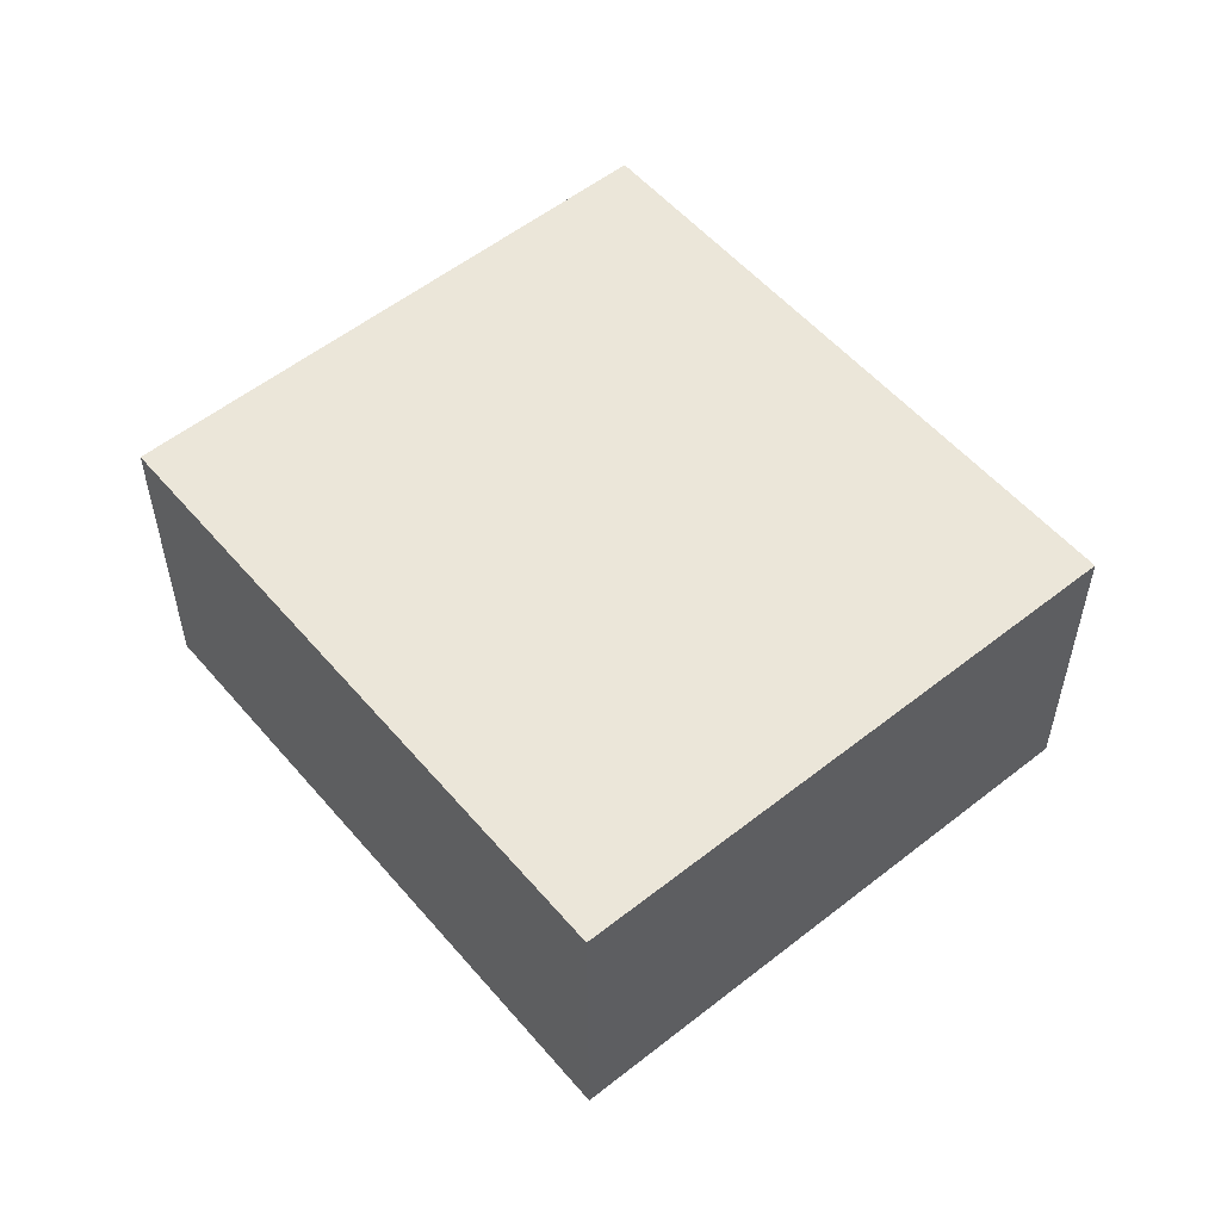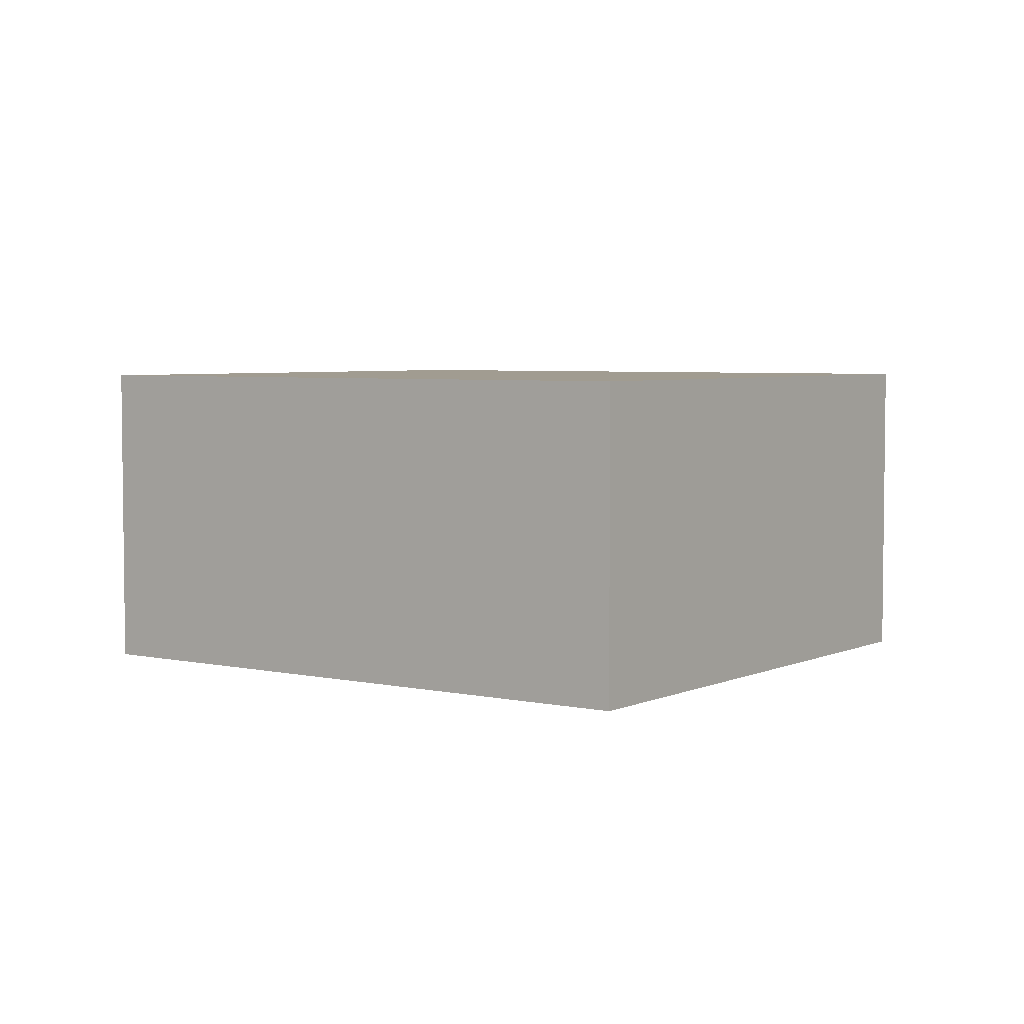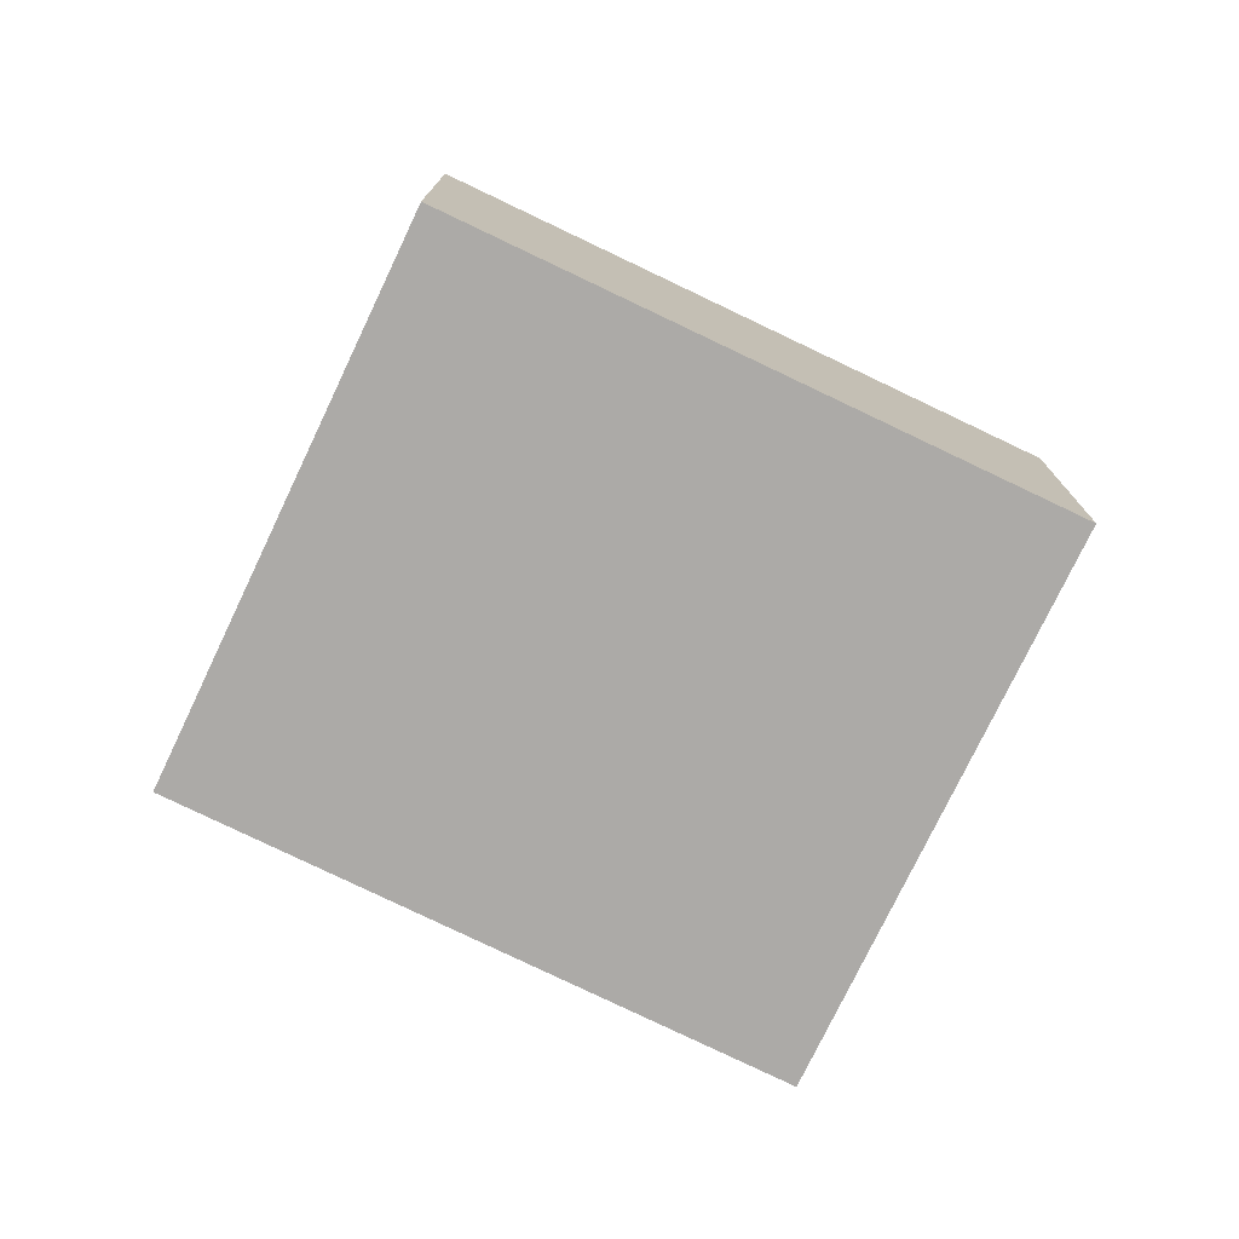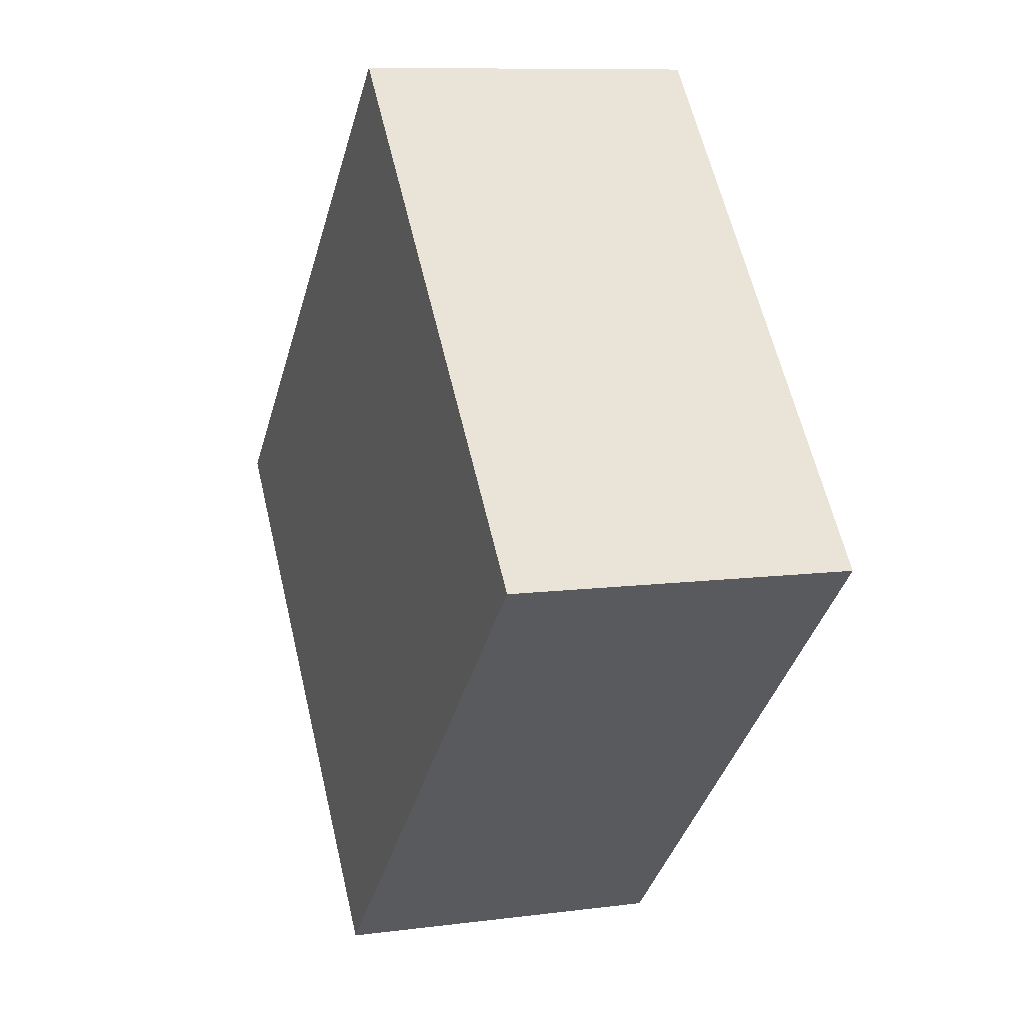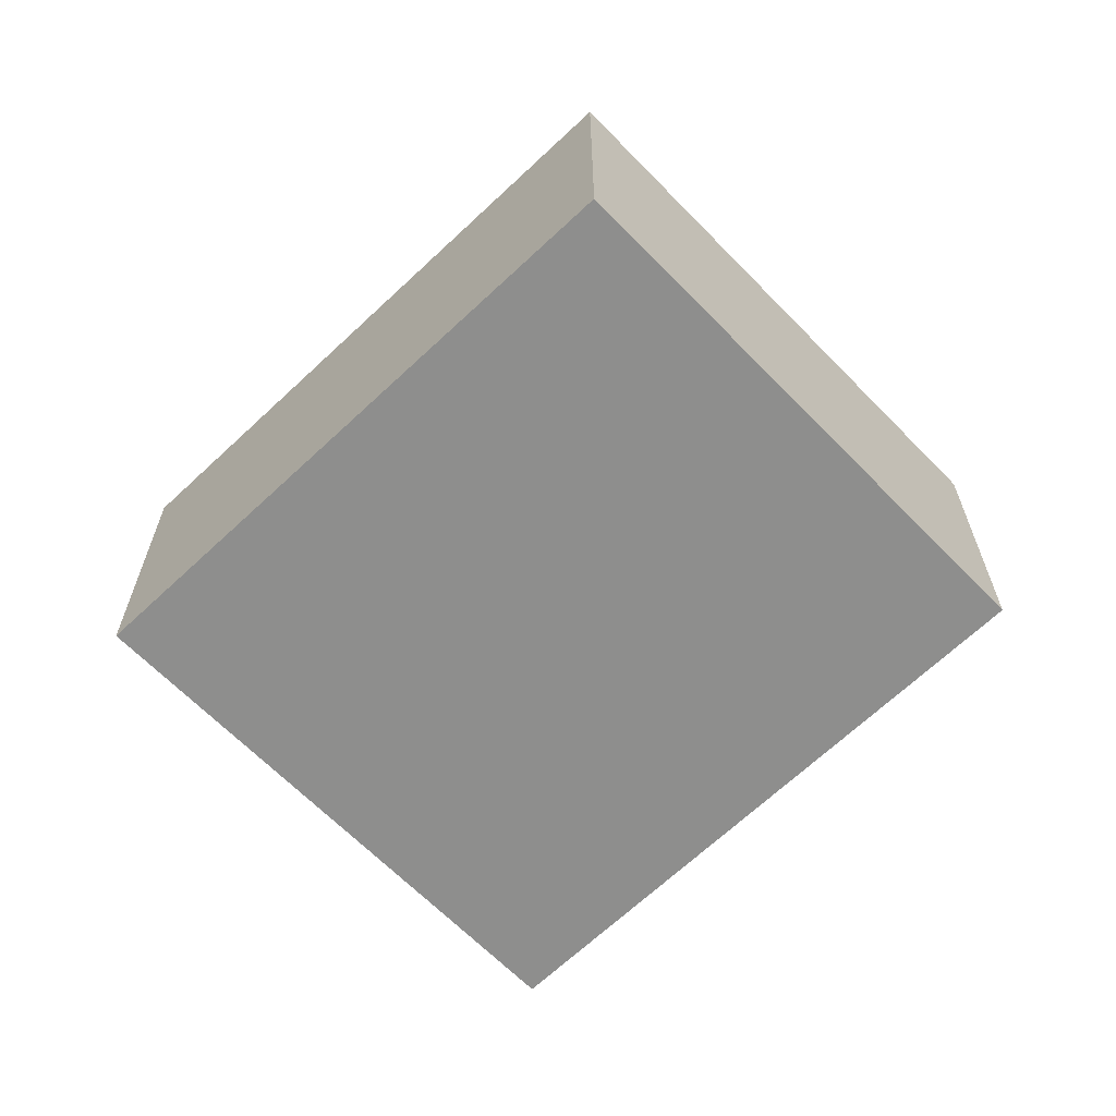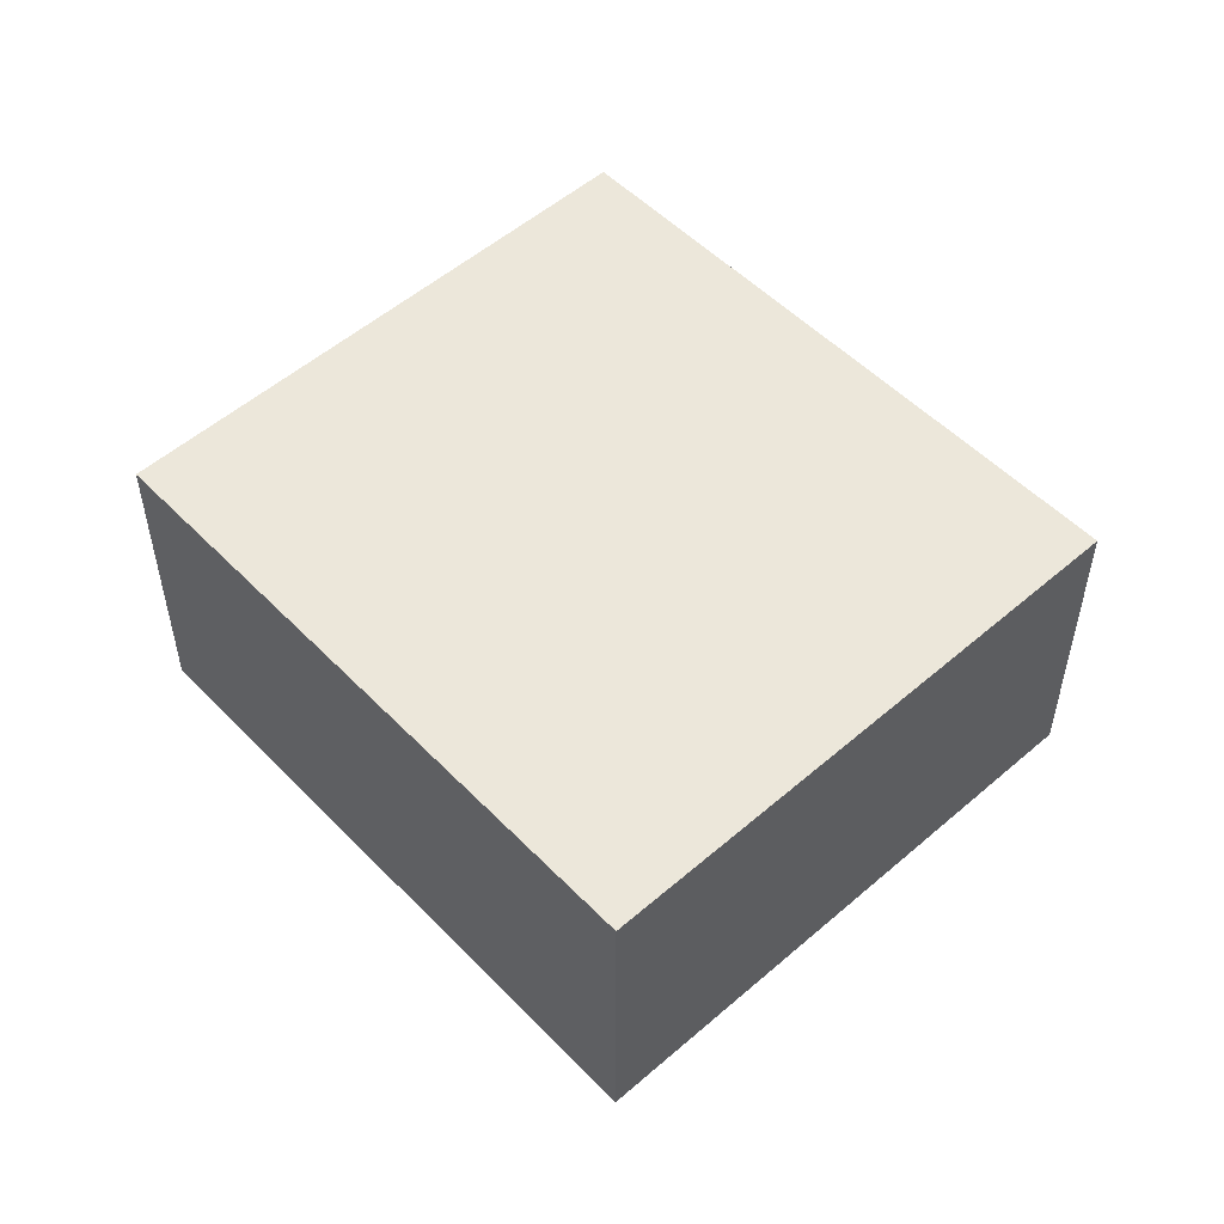
<metadata>
{"format":"obj","ext":"obj","renderer":"f3d","projection":"perspective","resolution":1024,"background":"white","views":[{"elev":55.5,"azim":92.9,"up":"+Y"},{"elev":4.5,"azim":78.1,"up":"+Y"},{"elev":-76.0,"azim":17.1,"up":"+Y"},{"elev":9.3,"azim":-109.3,"up":"+Z"},{"elev":-64.9,"azim":-93.3,"up":"+Y"},{"elev":53.6,"azim":89.9,"up":"+Y"}]}
</metadata>
<code>
v  0 2.609 1.598e-16
v  7.253 2.609 -0.087
v  3.934 2.609 -3.698
v  3.277 2.609 3.567
v  3.934 2.264e-16 -3.698
v  0 0 0
v  3.277 -2.184e-16 3.567
v  7.253 5.327e-18 -0.087
g defaultobject
f 1 2 3
f 2 1 4
f 5 1 3
f 1 5 6
f 6 4 1
f 4 6 7
f 7 2 4
f 2 7 8
f 8 3 2
f 3 8 5
f 8 6 5
f 6 8 7

</code>
